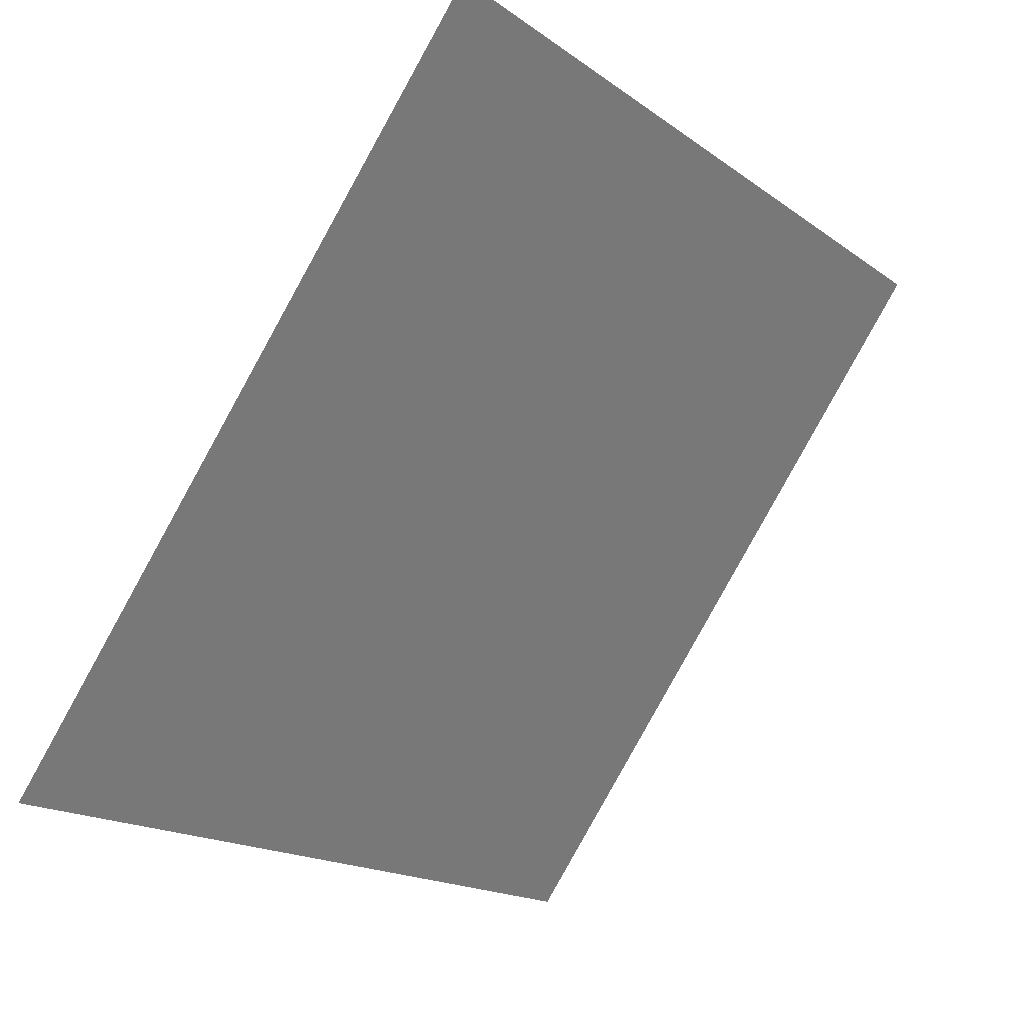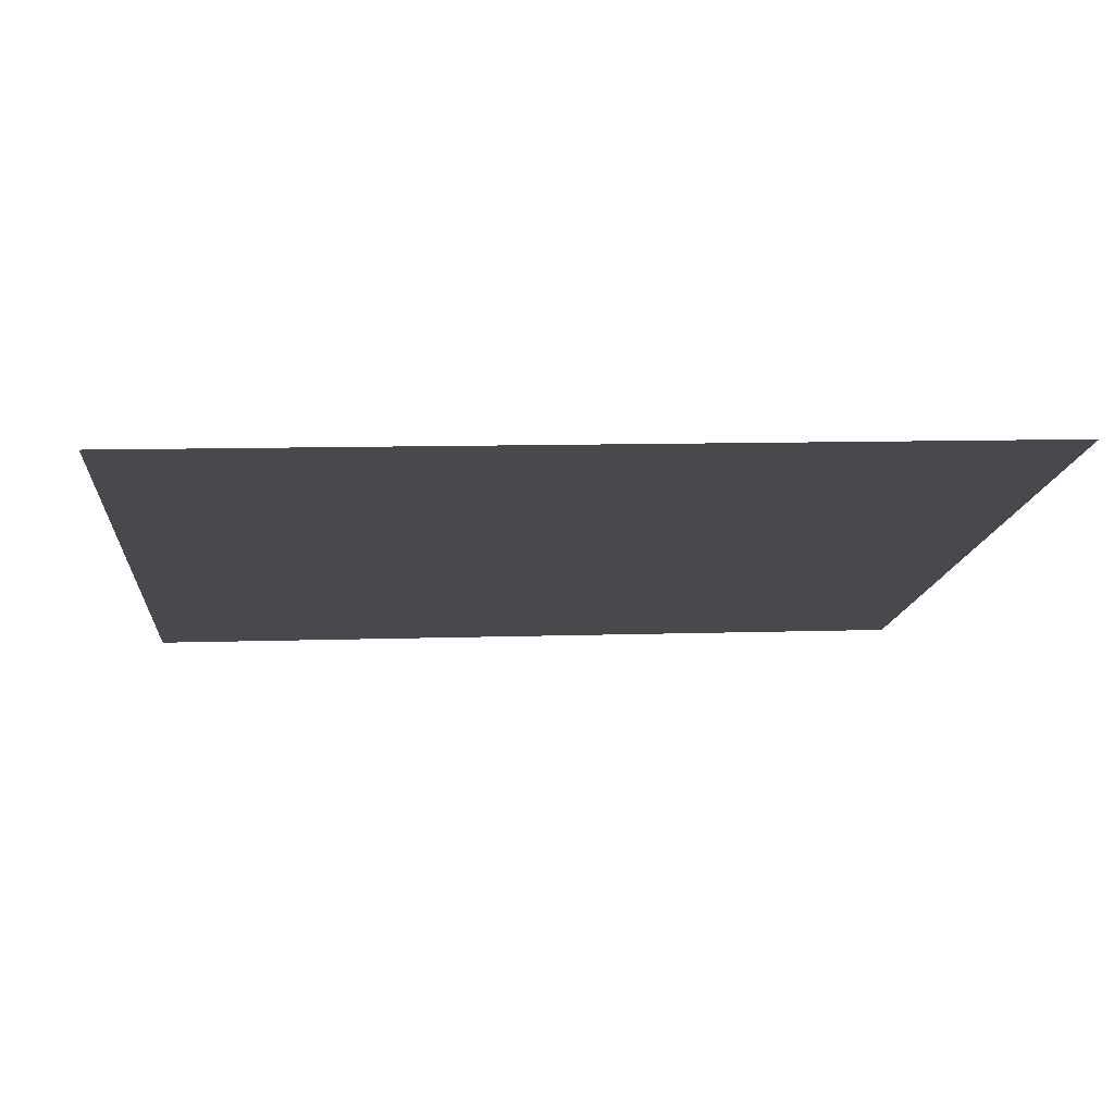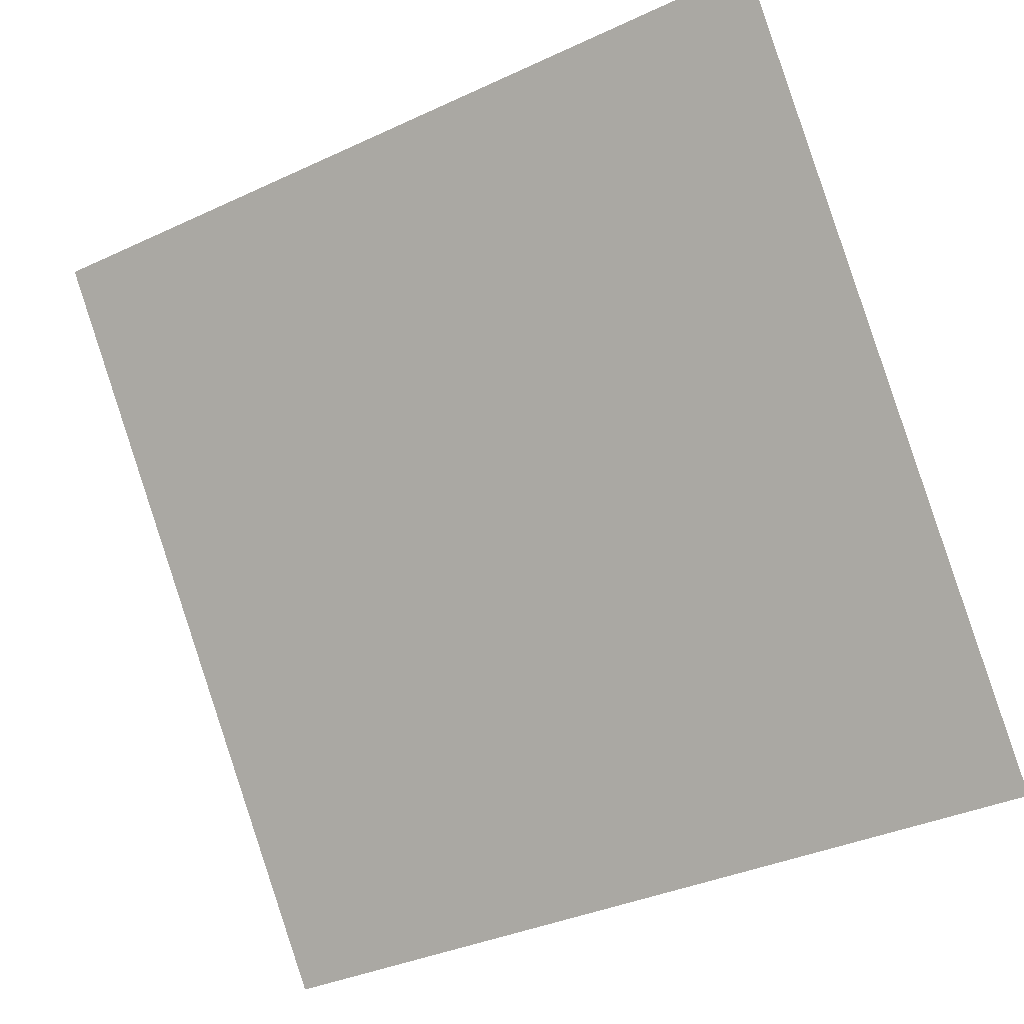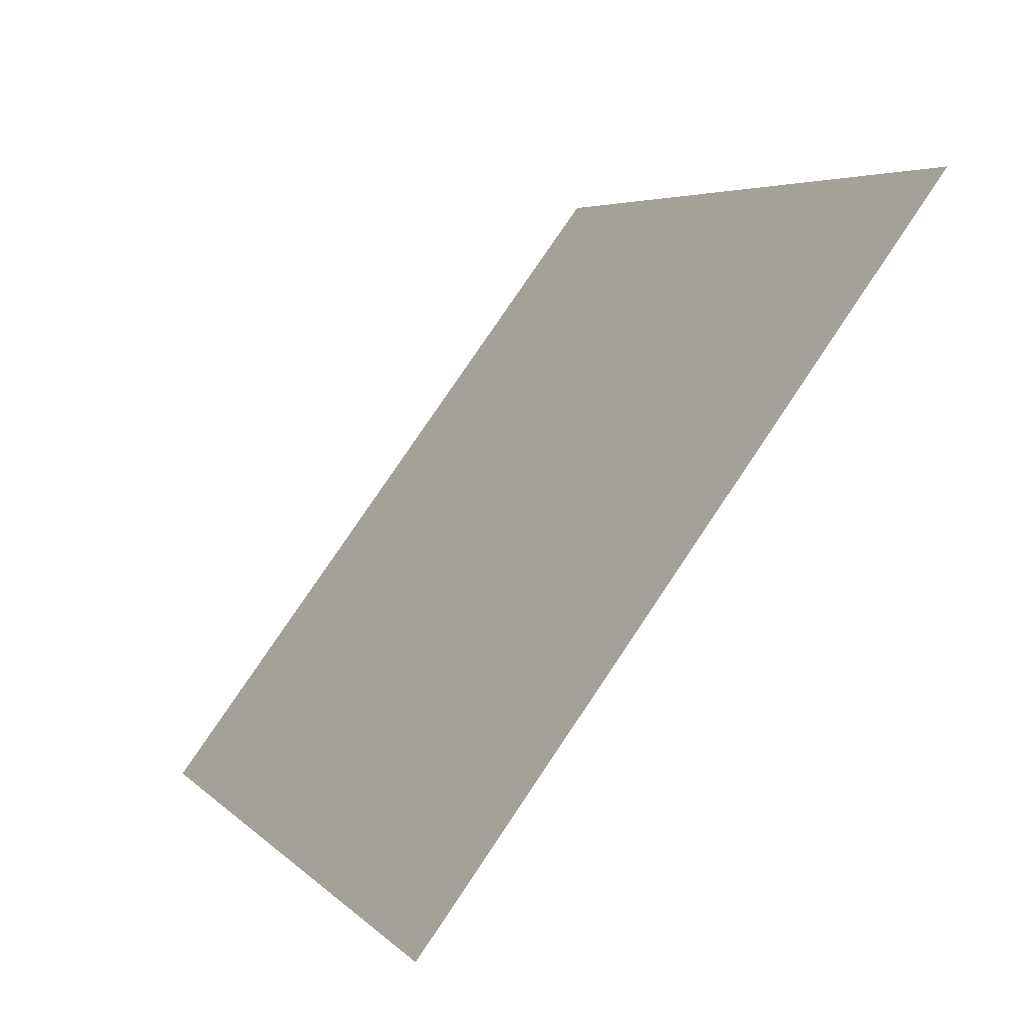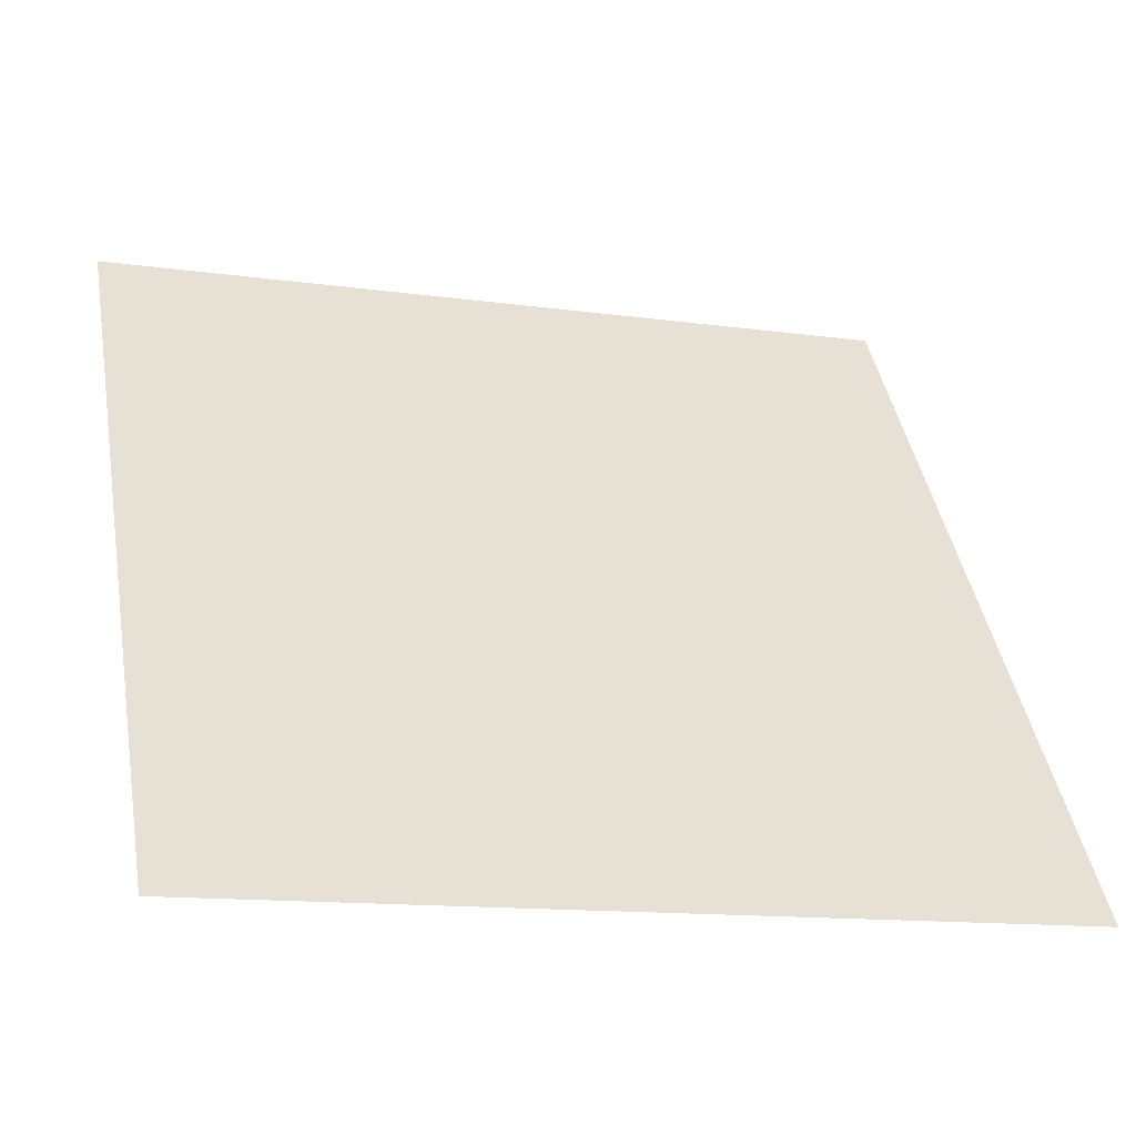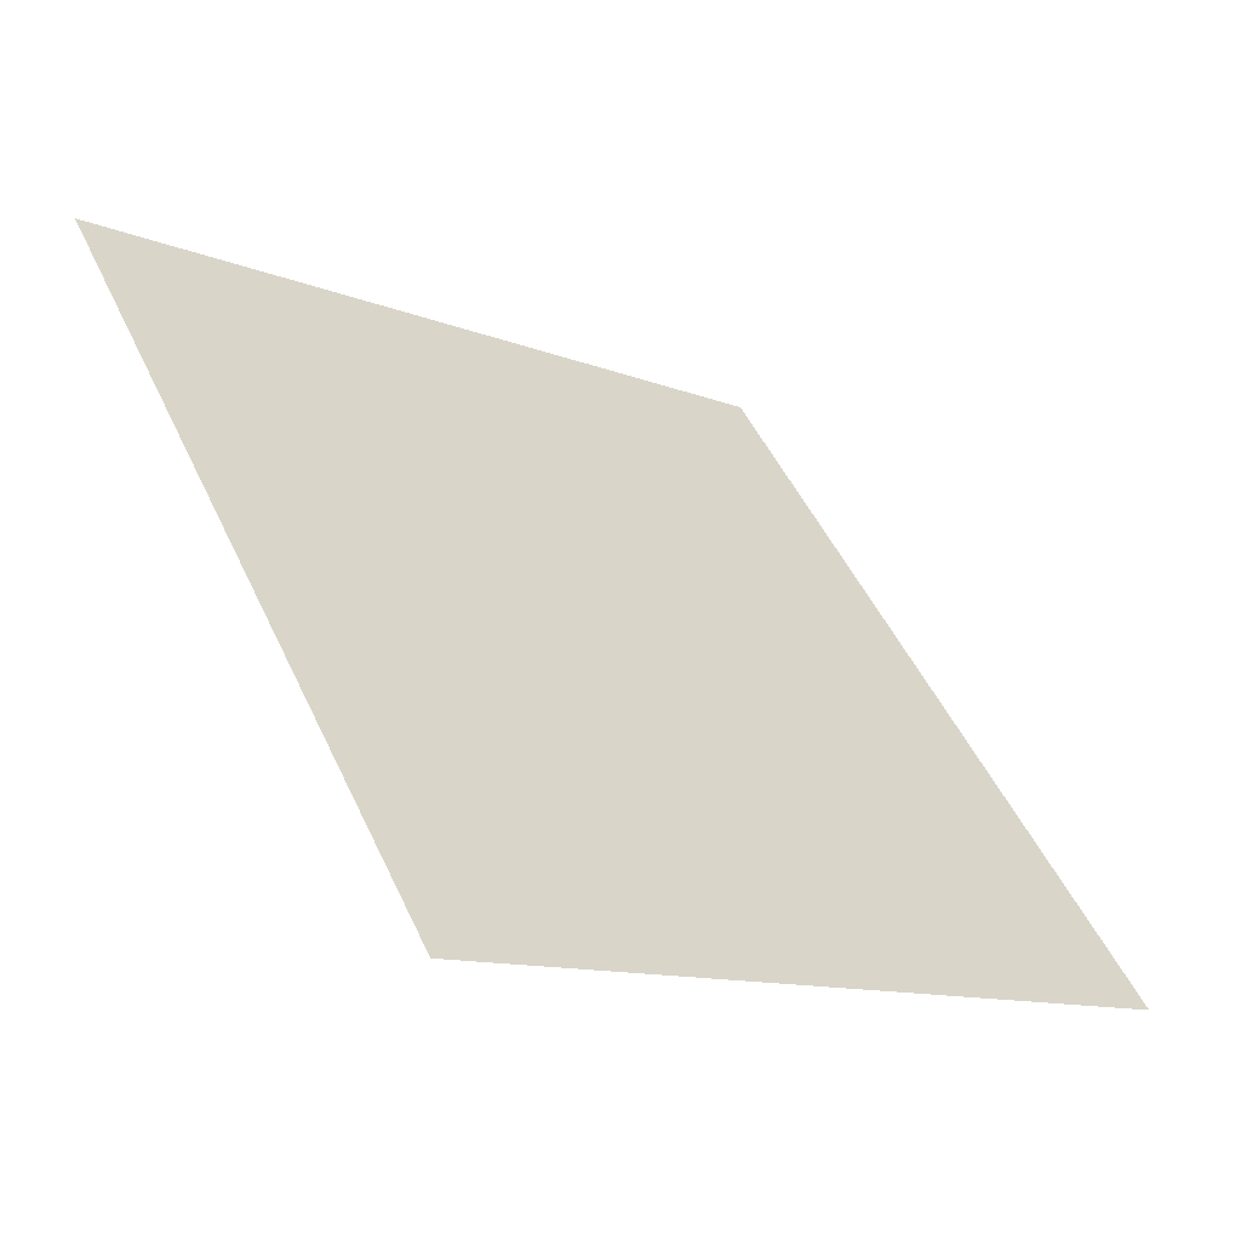
<metadata>
{"format":"obj","ext":"obj","renderer":"f3d","projection":"perspective","resolution":1024,"background":"white","views":[{"elev":-17.9,"azim":124.4,"up":"+Z"},{"elev":24.2,"azim":-4.6,"up":"+Y"},{"elev":-35.5,"azim":-150.3,"up":"+Z"},{"elev":4.4,"azim":67.1,"up":"+Z"},{"elev":-11.8,"azim":-18.6,"up":"+Z"},{"elev":48.4,"azim":66.1,"up":"+Y"}]}
</metadata>
<code>
v -0.1919 0.9478 0.7192
v -0.1984 0.948 0.7192
v -0.1983 0.9519 0.7245
v -0.1918 0.9517 0.7244
f 4 3 2 1

</code>
